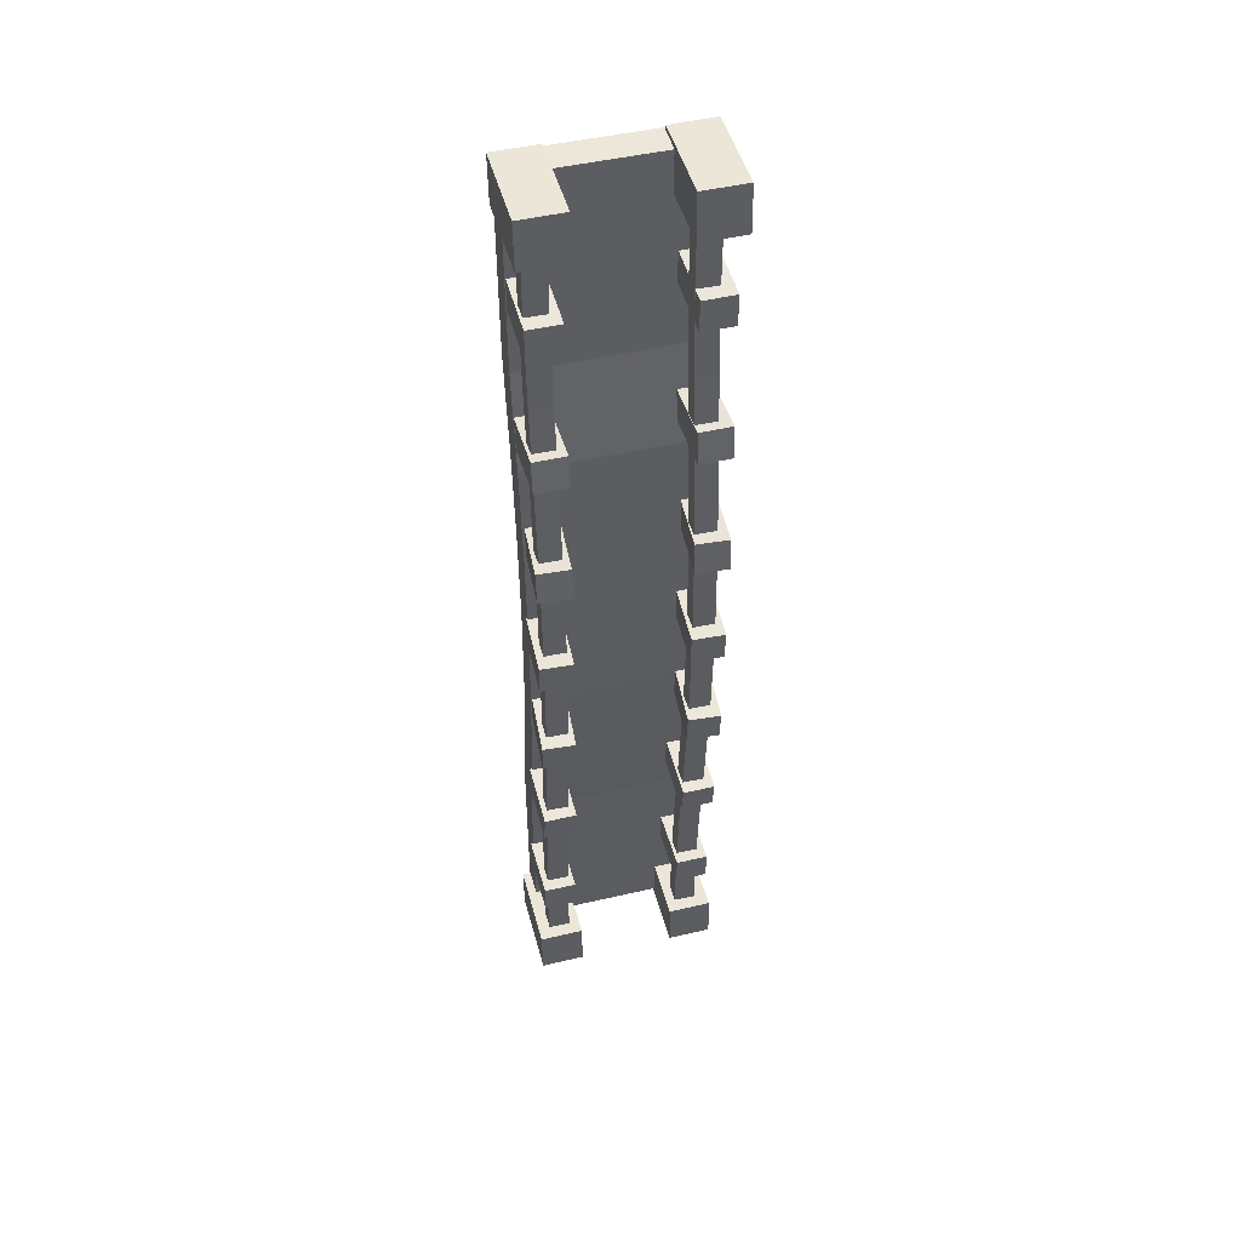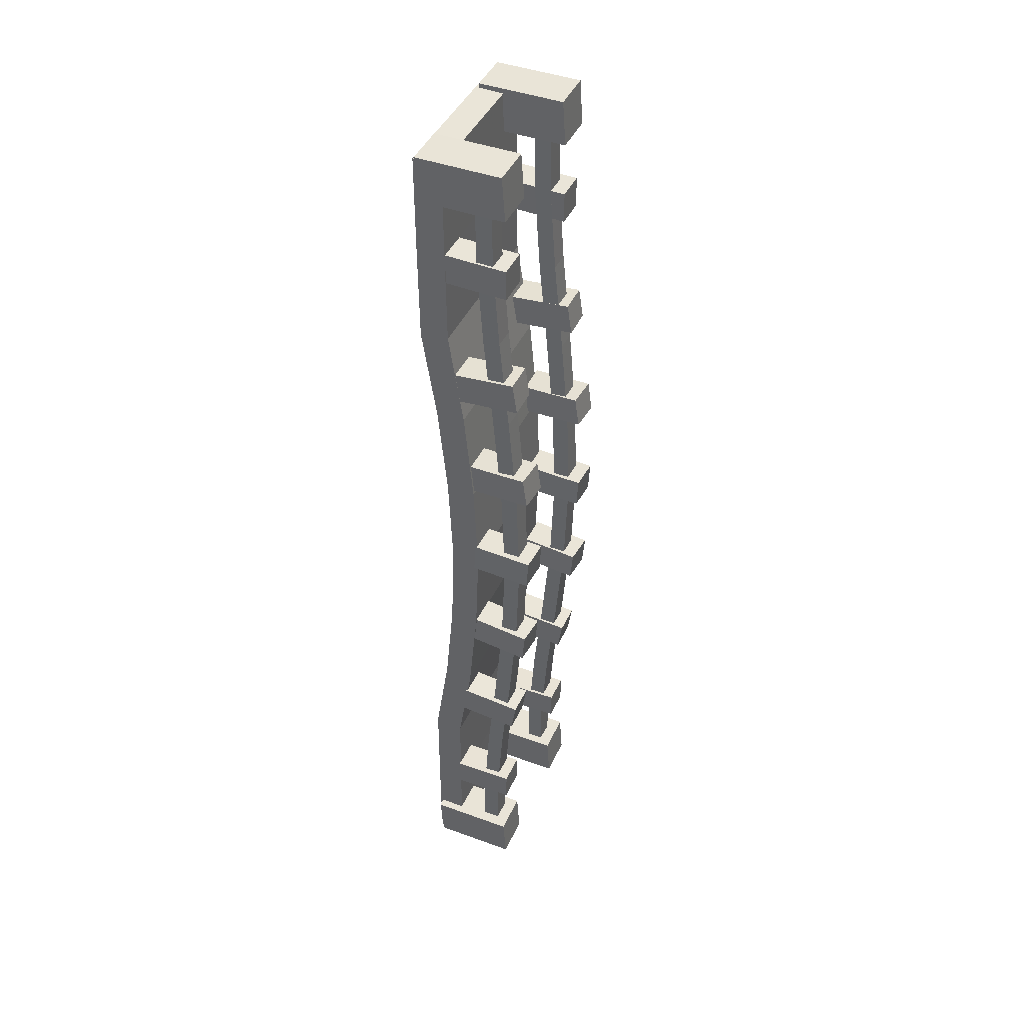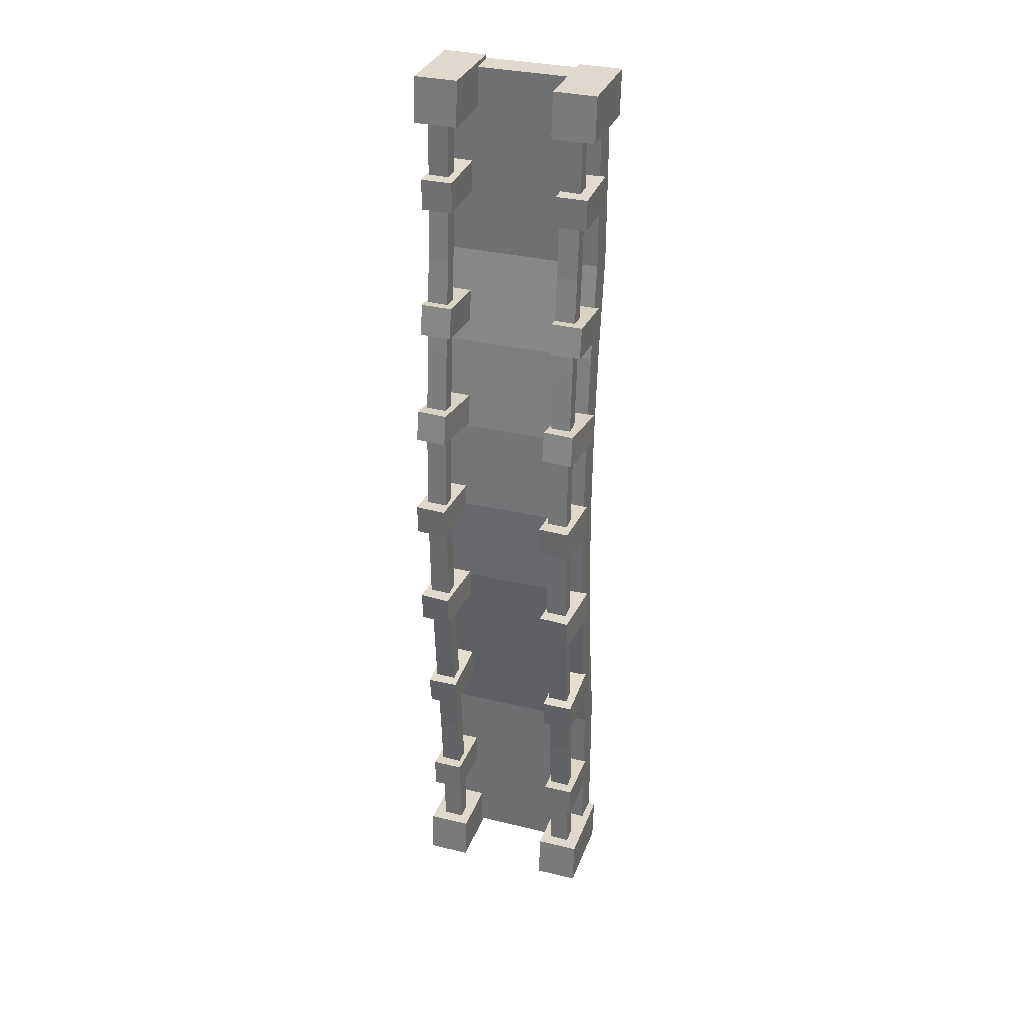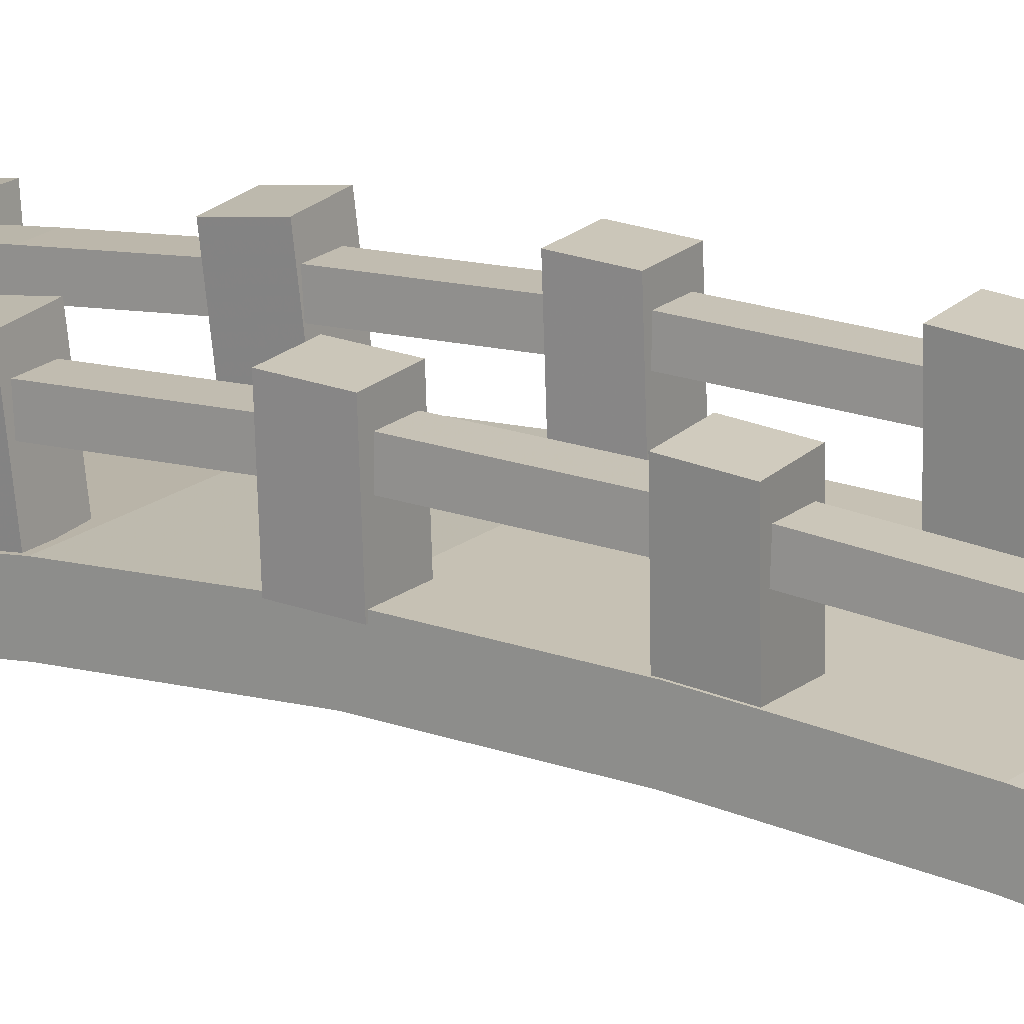
<metadata>
{"format":"obj","ext":"obj","renderer":"f3d","projection":"perspective","resolution":1024,"background":"white","views":[{"elev":48.3,"azim":165.5,"up":"+Z"},{"elev":43.6,"azim":113.8,"up":"+Z"},{"elev":32.0,"azim":-161.1,"up":"+Z"},{"elev":17.0,"azim":122.2,"up":"+Y"}]}
</metadata>
<code>
o Geoset_000_Geoset_000_None_33.png.001_Geoset_000_Geoset_000_None_33.png.002
v -0.4696 2.774 -10.86
v -0.4775 3.218 -10.86
v -0.481 2.758 -13.13
v -0.4888 3.197 -13.14
v -0.4699 3.188 -5.897
v -0.4798 3.86 -3.321
v -0.481 3.959 -0.5421
v -0.4719 3.41 2.221
v -0.4698 3.188 4.819
v -0.4683 2.936 7.411
v -1.033 2.784 -10.86
v -0.4684 2.934 -8.489
v -1.032 2.944 -8.488
v -1.036 3.419 -3.297
v -0.472 3.409 -3.299
v -1.037 3.517 -0.5405
v -0.4731 3.508 -0.5421
v -1.036 3.42 2.222
v -1.033 3.198 4.821
v -0.4746 2.758 11.97
v -1.038 2.768 11.97
v -0.4696 2.774 9.8
v -0.4798 3.861 2.243
v -1.041 3.647 4.866
v -1.043 3.871 2.245
v -1.046 3.207 11.98
v -0.4824 3.197 11.98
v -1.033 2.784 9.801
v -0.4777 3.637 4.864
v -1.04 3.392 7.481
v -0.4762 3.382 7.479
v -0.4774 3.218 9.797
v -1.032 2.946 7.413
v -1.041 3.228 9.799
v -0.4762 3.381 -8.557
v -1.041 3.228 -10.86
v -1.045 2.768 -13.13
v -1.052 3.207 -13.14
v -1.04 3.391 -8.555
v -1.033 3.198 -5.895
v -1.041 3.647 -5.941
v -1.043 3.87 -3.32
v -0.4777 3.637 -5.942
v -1.045 3.969 -0.5405
v 3.189 2.774 -10.86
v 3.181 3.218 -10.86
v 3.178 2.758 -13.13
v 3.17 3.197 -13.14
v 3.189 3.188 -5.897
v 3.179 3.86 -3.321
v 3.178 3.959 -0.5421
v 3.187 3.41 2.221
v 3.189 3.188 4.819
v 3.19 2.936 7.411
v 2.625 2.784 -10.86
v 3.19 2.934 -8.489
v 2.627 2.944 -8.488
v 2.623 3.419 -3.297
v 3.187 3.409 -3.299
v 2.622 3.517 -0.5405
v 3.185 3.508 -0.5421
v 2.623 3.42 2.222
v 2.625 3.198 4.821
v 3.184 2.758 11.97
v 2.62 2.768 11.97
v 3.189 2.774 9.8
v 3.179 3.861 2.243
v 2.617 3.647 4.866
v 2.615 3.871 2.245
v 2.613 3.207 11.98
v 3.176 3.197 11.98
v 2.625 2.784 9.801
v 3.181 3.637 4.864
v 2.619 3.392 7.481
v 3.182 3.382 7.479
v 3.181 3.218 9.797
v 2.627 2.946 7.413
v 2.617 3.228 9.799
v 3.182 3.381 -8.557
v 2.617 3.228 -10.86
v 2.614 2.768 -13.13
v 2.606 3.207 -13.14
v 2.619 3.391 -8.555
v 2.625 3.198 -5.895
v 2.617 3.647 -5.941
v 2.615 3.87 -3.32
v 3.181 3.637 -5.942
v 2.614 3.969 -0.5405
g Geoset_000_Geoset_000_None_33.png.001_Geoset_000_Geoset_000_None_33.png.002_None_33.png
f 7 25 23
f 25 7 44
f 16 25 44
f 25 16 18
f 44 6 42
f 6 44 7
f 44 14 16
f 14 44 42
f 42 43 41
f 43 42 6
f 42 40 14
f 40 42 41
f 41 35 39
f 35 41 43
f 41 13 40
f 13 41 39
f 36 4 38
f 4 36 2
f 36 37 11
f 37 36 38
f 39 2 36
f 2 39 35
f 39 11 13
f 11 39 36
f 34 31 30
f 33 34 30
f 34 33 28
f 31 34 32
f 30 29 24
f 19 30 24
f 30 19 33
f 29 30 31
f 26 32 34
f 28 26 34
f 26 28 21
f 32 26 27
f 24 23 25
f 18 24 25
f 24 18 19
f 23 24 29
f 10 28 33
f 28 10 22
f 9 33 19
f 33 9 10
f 22 21 28
f 21 22 20
f 8 19 18
f 19 8 9
f 17 18 16
f 18 17 8
f 15 16 14
f 16 15 17
f 5 14 40
f 14 5 15
f 12 40 13
f 40 12 5
f 3 11 37
f 11 3 1
f 1 13 11
f 13 1 12
f 32 10 31
f 10 32 22
f 31 9 29
f 9 31 10
f 27 22 32
f 22 27 20
f 29 8 23
f 8 29 9
f 23 17 7
f 17 23 8
f 7 15 6
f 15 7 17
f 6 5 43
f 5 6 15
f 43 12 35
f 12 43 5
f 3 2 1
f 35 1 2
f 1 35 12
f 2 3 4
g Geoset_000_Geoset_000_None_33.png.001_Geoset_000_Geoset_000_None_33.png.002_None_33.png.001
f 51 69 67
f 69 51 88
f 60 69 88
f 69 60 62
f 88 50 86
f 50 88 51
f 88 58 60
f 58 88 86
f 86 87 85
f 87 86 50
f 86 84 58
f 84 86 85
f 85 79 83
f 79 85 87
f 85 57 84
f 57 85 83
f 80 48 82
f 48 80 46
f 80 81 55
f 81 80 82
f 83 46 80
f 46 83 79
f 83 55 57
f 55 83 80
f 78 75 74
f 77 78 74
f 78 77 72
f 75 78 76
f 74 73 68
f 63 74 68
f 74 63 77
f 73 74 75
f 70 76 78
f 72 70 78
f 70 72 65
f 76 70 71
f 68 67 69
f 62 68 69
f 68 62 63
f 67 68 73
f 54 72 77
f 72 54 66
f 53 77 63
f 77 53 54
f 66 65 72
f 65 66 64
f 52 63 62
f 63 52 53
f 61 62 60
f 62 61 52
f 59 60 58
f 60 59 61
f 49 58 84
f 58 49 59
f 56 84 57
f 84 56 49
f 47 55 81
f 55 47 45
f 45 57 55
f 57 45 56
f 76 54 75
f 54 76 66
f 75 53 73
f 53 75 54
f 71 66 76
f 66 71 64
f 73 52 67
f 52 73 53
f 67 61 51
f 61 67 52
f 51 59 50
f 59 51 61
f 50 49 87
f 49 50 59
f 87 56 79
f 56 87 49
f 47 46 45
f 79 45 46
f 45 79 56
f 46 47 48
o Geoset_000_Geoset_000_None_33.png
v 3.282 1.942 12.47
v -1.18 1.952 -10.98
v -1.18 1.942 -13.55
v -1.181 1.589 -5.706
v -1.181 2.614 2.057
v -1.181 1.933 -0.5458
v -1.181 1.831 2.045
v -1.181 1.952 9.9
v -1.181 1.197 7.2
v -1.181 1.183 9.901
v -1.181 1.973 7.302
v 3.281 1.973 -8.38
v 3.282 1.197 -8.278
v 3.281 1.952 -10.98
v 3.282 1.589 -5.706
v 3.282 1.933 -0.5458
v 3.282 1.831 -3.123
v 3.282 2.717 -0.5457
v 3.282 1.831 2.045
v 3.282 1.183 12.48
v 3.282 1.589 4.628
v 3.282 1.952 9.9
v 3.281 1.183 -13.56
v -1.181 1.942 12.47
v -1.181 1.183 12.48
v 3.282 1.183 9.901
v 3.282 1.197 7.2
v -1.181 1.589 4.628
v 3.281 1.183 -10.98
v -1.18 1.183 -10.98
v -1.18 1.183 -13.56
v -1.181 1.197 -8.278
v -1.181 1.831 -3.123
v 3.281 1.942 -13.55
v -1.18 1.973 -8.38
v -1.181 2.369 -5.763
v -1.181 2.614 -3.134
v 3.282 2.614 -3.134
v 3.282 2.369 -5.763
v 3.282 1.973 7.302
v -1.181 2.369 4.685
v 3.282 2.369 4.685
v 3.282 2.614 2.057
v -1.181 2.717 -0.5457
v -0.08798 -0.8927 -2.638
v 0.1315 -0.7513 -2.477
v -0.08798 -0.8927 -2.638
v 0.1315 -0.7513 -2.477
g Geoset_000_Geoset_000_None_33.png_Geoset_000_Geoset_000_None_33.png_None_33.png_17.png
f 132 106 126
f 132 131 106
f 131 132 93
f 93 130 131
f 130 93 129
f 129 128 130
f 128 129 99
f 99 110 128
f 110 99 96
f 96 89 110
f 126 125 132
f 127 124 125
f 124 127 100
f 100 123 124
f 123 100 102
f 102 90 123
f 90 102 122
f 122 91 90
f 104 95 94
f 104 94 121
f 121 105 104
f 105 121 92
f 92 103 105
f 103 92 120
f 120 101 103
f 101 120 118
f 118 117 101
f 117 118 119
f 119 111 117
f 95 104 107
f 107 116 95
f 116 107 109
f 109 97 116
f 97 109 115
f 115 98 97
f 98 115 114
f 114 113 98
f 113 114 108
f 112 108 89
f 108 112 113
f 111 119 91
f 91 122 111
f 110 114 115
f 115 128 110
f 128 115 109
f 109 130 128
f 89 108 114
f 114 110 89
f 130 109 107
f 107 131 130
f 131 107 104
f 104 106 131
f 106 104 105
f 105 126 106
f 126 105 103
f 103 127 126
f 127 103 101
f 101 100 127
f 102 117 111
f 111 122 102
f 100 101 117
f 117 102 100
f 97 96 99
f 96 97 98
f 116 99 129
f 99 116 97
f 98 112 96
f 112 98 113
f 95 129 93
f 129 95 116
f 94 93 132
f 93 94 95
f 121 132 125
f 132 121 94
f 92 125 124
f 125 92 121
f 120 124 123
f 124 120 92
f 119 90 91
f 90 119 118
f 118 123 90
f 123 118 120
f 89 96 112
f 125 126 127
l 133 134
l 135 136
o Geoset_001_Geoset_001_None.000_Geoset_001_Geoset_001_None.002
v 2.334 3.632 -13.66
v 3.257 1.931 9.882
v 3.26 1.938 9.042
v 3.243 3.601 9.838
v 2.401 3.602 8.994
v 2.414 1.932 9.038
v 3.247 3.609 8.998
v 2.41 1.924 9.878
v 2.397 3.594 9.834
v 2.412 3.774 6.284
v 2.429 2.236 5.291
v 2.426 2.109 6.138
v 2.415 3.901 5.436
v 3.261 3.908 5.44
v 3.275 2.243 5.295
v 3.272 2.116 6.142
v 3.258 3.781 6.288
v 2.492 4.298 2.287
v 2.488 4.179 3.135
v 2.37 2.517 3.005
v 2.519 4.278 -3.092
v 2.488 3.601 -10.05
v 2.502 1.93 -10.09
v 2.214 3.549 12.59
v 3.379 3.643 11.39
v 3.374 3.559 12.6
v 3.397 1.354 11.39
v 2.219 3.633 11.38
v 2.238 1.344 11.38
v 3.392 1.27 12.6
v 2.233 1.26 12.59
v 3.219 2.577 2.152
v 3.332 4.119 3.131
v 3.336 4.238 2.282
v 2.374 2.636 2.157
v 3.215 2.458 3.001
v 3.305 2.649 0.05275
v 2.459 2.687 0.04886
v 2.533 4.356 0.06368
v 3.378 4.319 0.06756
v 3.38 4.273 -0.7884
v 3.307 2.604 -0.8032
v 2.535 4.311 -0.7923
v 2.461 2.641 -0.8071
v 3.245 2.552 -3.045
v 3.244 2.477 -3.899
v 2.4 2.537 -3.902
v 3.362 4.143 -3.942
v 2.517 4.203 -3.946
v 2.401 2.612 -3.049
v 3.363 4.218 -3.088
v 2.482 2.236 -6.346
v 3.329 2.243 -6.343
v 2.469 3.9 -6.492
v 3.333 2.115 -7.19
v 3.316 3.907 -6.488
v 2.474 3.773 -7.34
v 2.487 2.108 -7.194
v 3.321 3.78 -7.336
v 3.348 1.937 -10.09
v 3.334 3.607 -10.05
v 3.352 1.93 -10.93
v 2.492 3.593 -10.89
v 2.506 1.923 -10.93
v 3.338 3.6 -10.89
v 3.512 1.352 -13.66
v 3.494 3.641 -13.66
v 2.353 1.343 -13.66
v 3.489 3.557 -12.45
v 3.507 1.268 -12.45
v 2.329 3.548 -12.45
v 2.348 1.259 -12.45
v -1.395 3.632 -13.66
v -0.4724 1.931 9.882
v -0.4686 1.938 9.042
v -0.4858 3.601 9.838
v -1.328 3.602 8.994
v -1.315 1.932 9.038
v -0.482 3.609 8.998
v -1.319 1.924 9.878
v -1.332 3.594 9.834
v -1.317 3.774 6.284
v -1.3 2.236 5.291
v -1.303 2.109 6.138
v -1.314 3.901 5.436
v -0.4681 3.908 5.44
v -0.4539 2.243 5.295
v -0.4567 2.116 6.142
v -0.4709 3.781 6.288
v -1.237 4.298 2.287
v -1.241 4.179 3.135
v -1.359 2.517 3.005
v -1.21 4.278 -3.092
v -1.241 3.601 -10.05
v -1.227 1.93 -10.09
v -1.515 3.549 12.59
v -0.3503 3.643 11.39
v -0.3551 3.559 12.6
v -0.3317 1.354 11.39
v -1.51 3.633 11.38
v -1.491 1.344 11.38
v -0.3366 1.27 12.6
v -1.496 1.26 12.59
v -0.5105 2.577 2.152
v -0.3967 4.119 3.131
v -0.393 4.238 2.282
v -1.355 2.636 2.157
v -0.5142 2.458 3.001
v -0.4244 2.649 0.05275
v -1.27 2.687 0.04886
v -1.196 4.356 0.06368
v -0.3506 4.319 0.06756
v -0.3486 4.273 -0.7884
v -0.4225 2.604 -0.8032
v -1.194 4.311 -0.7923
v -1.268 2.641 -0.8071
v -0.4836 2.552 -3.045
v -0.485 2.477 -3.899
v -1.329 2.537 -3.902
v -0.3673 4.143 -3.942
v -1.212 4.203 -3.946
v -1.328 2.612 -3.049
v -0.3659 4.218 -3.088
v -1.247 2.236 -6.346
v -0.4005 2.243 -6.343
v -1.26 3.9 -6.492
v -0.3956 2.115 -7.19
v -0.4133 3.907 -6.488
v -1.255 3.773 -7.34
v -1.242 2.108 -7.194
v -0.4084 3.78 -7.336
v -0.3808 1.937 -10.09
v -0.3946 3.607 -10.05
v -0.3769 1.93 -10.93
v -1.237 3.593 -10.89
v -1.223 1.923 -10.93
v -0.3906 3.6 -10.89
v -0.2167 1.352 -13.66
v -0.2353 3.641 -13.66
v -1.376 1.343 -13.66
v -0.2402 3.557 -12.45
v -0.2216 1.268 -12.45
v -1.4 3.548 -12.45
v -1.381 1.259 -12.45
g Geoset_001_Geoset_001_None.000_Geoset_001_Geoset_001_None.002_None.002
f 219 220 221
f 254 255 256
f 276 280 209
f 221 218 222
f 217 213 216
f 214 216 213
f 210 211 212
f 215 212 211
f 223 224 219
f 211 214 215
f 213 215 214
f 216 210 217
f 212 217 210
f 218 221 220
f 224 223 225
f 222 225 223
f 240 244 243
f 223 219 222
f 221 222 219
f 226 227 242
f 220 224 218
f 225 218 224
f 227 226 228
f 243 228 226
f 247 251 246
f 252 246 251
f 229 257 258
f 255 258 257
f 230 271 231
f 272 231 271
f 213 217 215
f 235 238 237
f 236 232 233
f 265 262 267
f 232 236 239
f 237 239 236
f 238 235 234
f 233 234 235
f 276 274 280
f 235 237 233
f 236 233 237
f 234 232 238
f 239 238 232
f 244 240 241
f 242 241 240
f 251 247 249
f 245 246 250
f 240 243 242
f 226 242 243
f 228 244 227
f 241 227 244
f 246 245 247
f 248 247 245
f 245 250 248
f 249 248 250
f 257 229 256
f 254 253 255
f 250 252 249
f 251 249 252
f 253 254 259
f 256 259 254
f 271 230 269
f 261 260 263
f 257 256 255
f 258 253 229
f 259 229 253
f 262 265 260
f 266 260 265
f 260 261 262
f 264 262 261
f 261 263 264
f 267 264 263
f 275 209 277
f 265 267 266
f 263 266 267
f 270 268 272
f 268 270 269
f 273 269 270
f 270 272 273
f 271 273 272
f 231 268 230
f 269 230 268
f 274 276 275
f 209 275 276
f 278 274 277
f 275 277 274
f 280 278 279
f 277 279 278
f 279 209 280
f 211 210 216
f 218 225 222
f 224 220 219
f 244 228 243
f 227 241 242
f 217 212 215
f 238 239 237
f 232 234 233
f 262 264 267
f 274 278 280
f 247 248 249
f 246 252 250
f 229 259 256
f 253 258 255
f 273 271 269
f 260 266 263
f 209 279 277
f 268 231 272
f 214 211 216
g Geoset_001_Geoset_001_None.000_Geoset_001_Geoset_001_None.002_None.001
f 147 148 149
f 182 183 184
f 204 208 137
f 149 146 150
f 145 141 144
f 142 144 141
f 138 139 140
f 143 140 139
f 151 152 147
f 139 142 143
f 141 143 142
f 144 138 145
f 140 145 138
f 146 149 148
f 152 151 153
f 150 153 151
f 168 172 156
f 151 147 150
f 149 150 147
f 154 155 170
f 148 152 146
f 153 146 152
f 155 154 156
f 171 156 154
f 175 179 174
f 180 174 179
f 157 185 186
f 183 186 185
f 158 199 159
f 200 159 199
f 141 145 143
f 163 166 165
f 164 160 161
f 193 190 195
f 160 164 167
f 165 167 164
f 166 163 162
f 161 162 163
f 204 202 208
f 163 165 161
f 164 161 165
f 162 160 166
f 167 166 160
f 172 168 169
f 170 169 168
f 179 175 177
f 173 174 178
f 168 171 170
f 154 170 171
f 156 172 155
f 169 155 172
f 174 173 175
f 176 175 173
f 173 178 176
f 177 176 178
f 185 157 184
f 182 181 183
f 178 180 177
f 179 177 180
f 181 182 187
f 184 187 182
f 199 158 197
f 189 188 191
f 185 184 183
f 186 181 157
f 187 157 181
f 190 193 188
f 194 188 193
f 188 189 190
f 192 190 189
f 189 191 192
f 195 192 191
f 203 137 205
f 193 195 194
f 191 194 195
f 198 196 200
f 196 198 197
f 201 197 198
f 198 200 201
f 199 201 200
f 159 196 158
f 197 158 196
f 202 204 203
f 137 203 204
f 206 202 205
f 203 205 202
f 208 206 207
f 205 207 206
f 207 137 208
f 139 138 144
f 146 153 150
f 152 148 147
f 171 168 156
f 155 169 170
f 145 140 143
f 166 167 165
f 160 162 161
f 190 192 195
f 202 206 208
f 175 176 177
f 174 180 178
f 157 187 184
f 181 186 183
f 201 199 197
f 188 194 191
f 137 207 205
f 196 159 200
f 142 139 144

</code>
